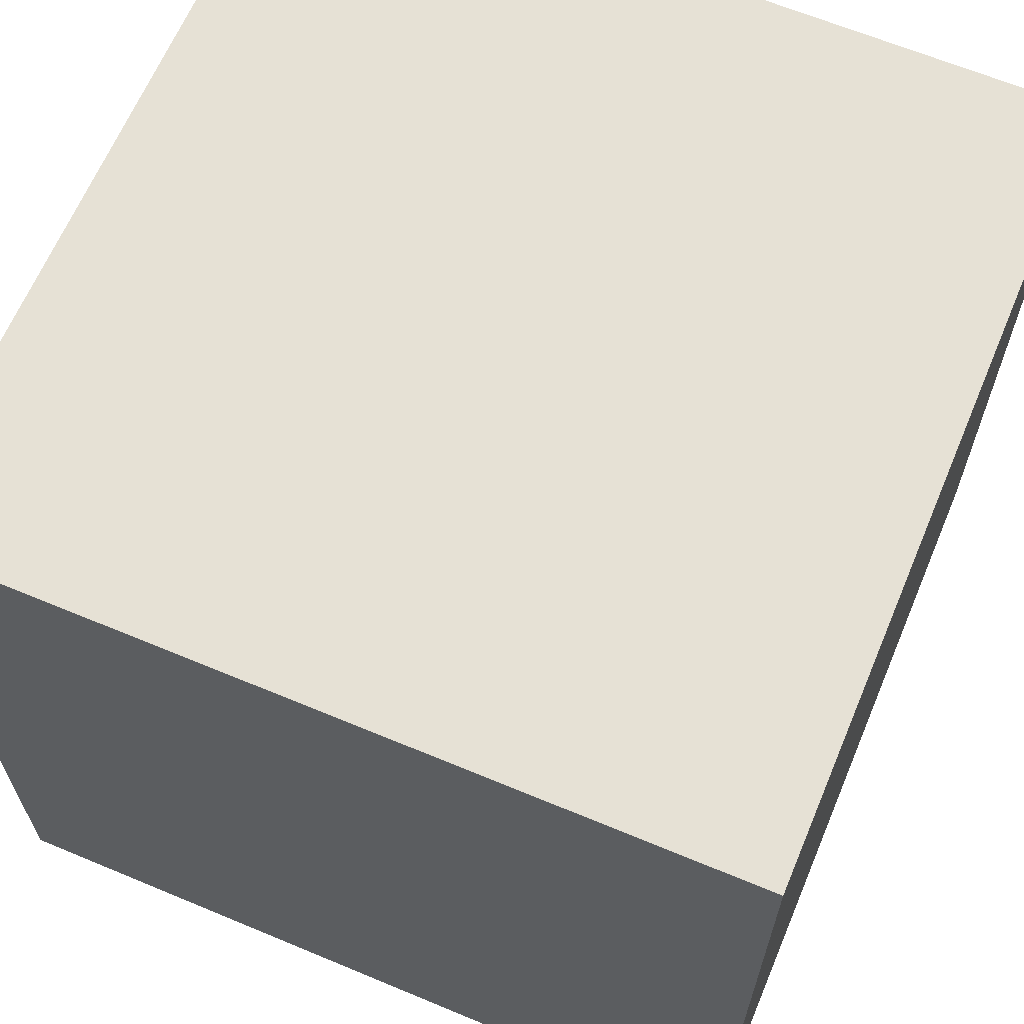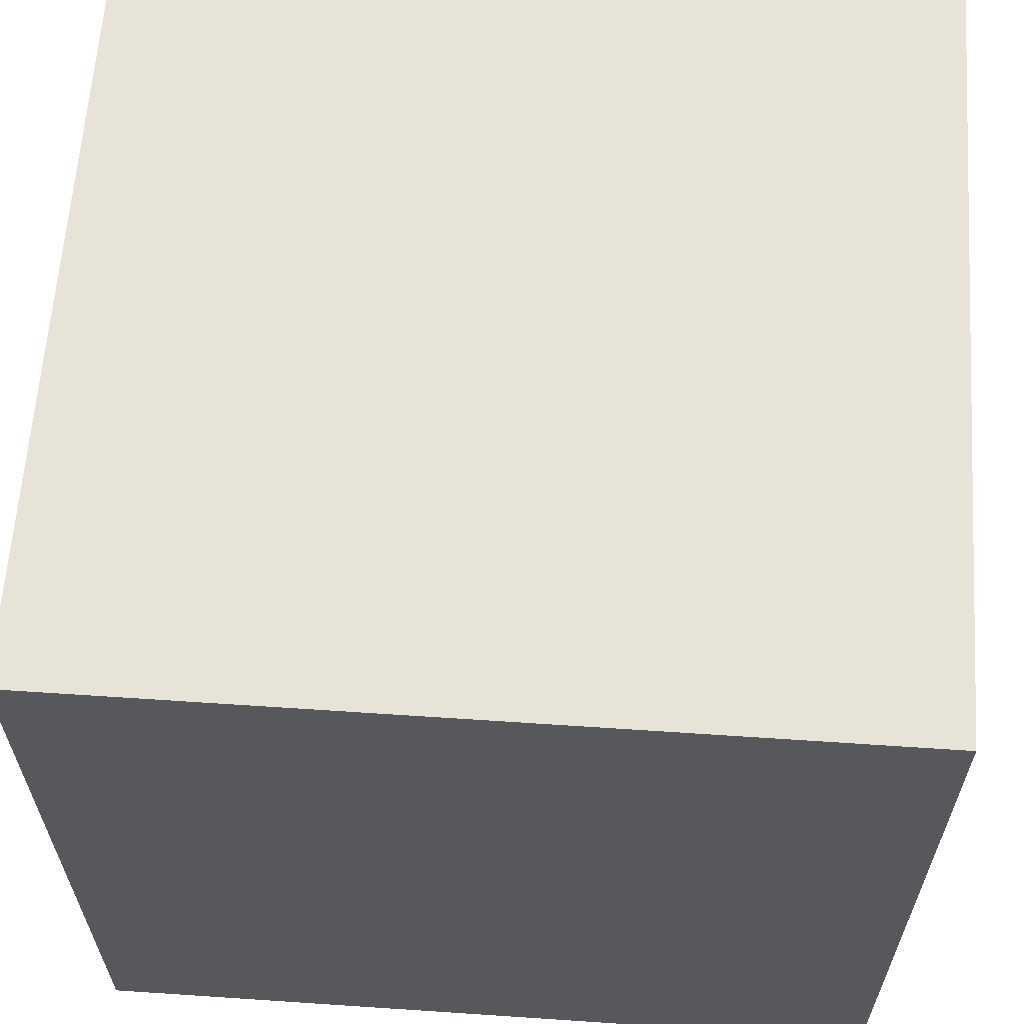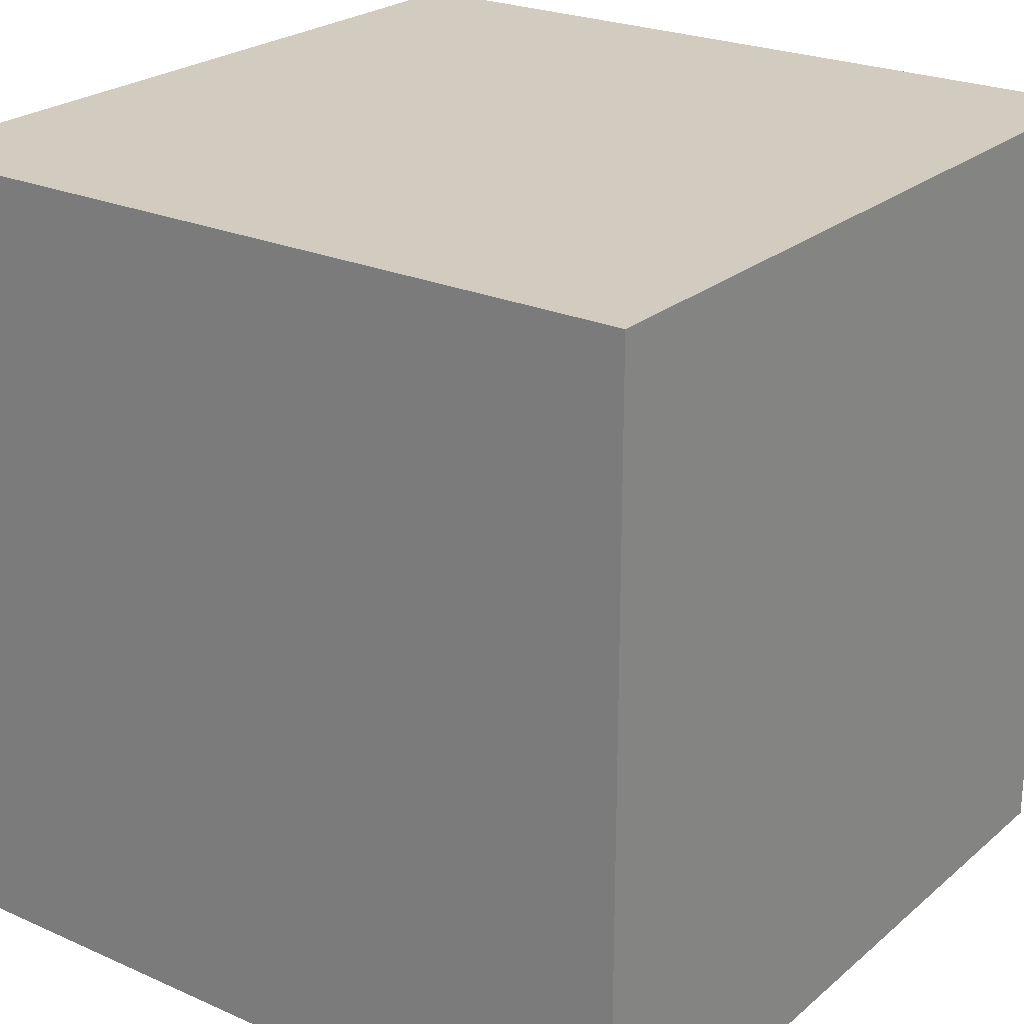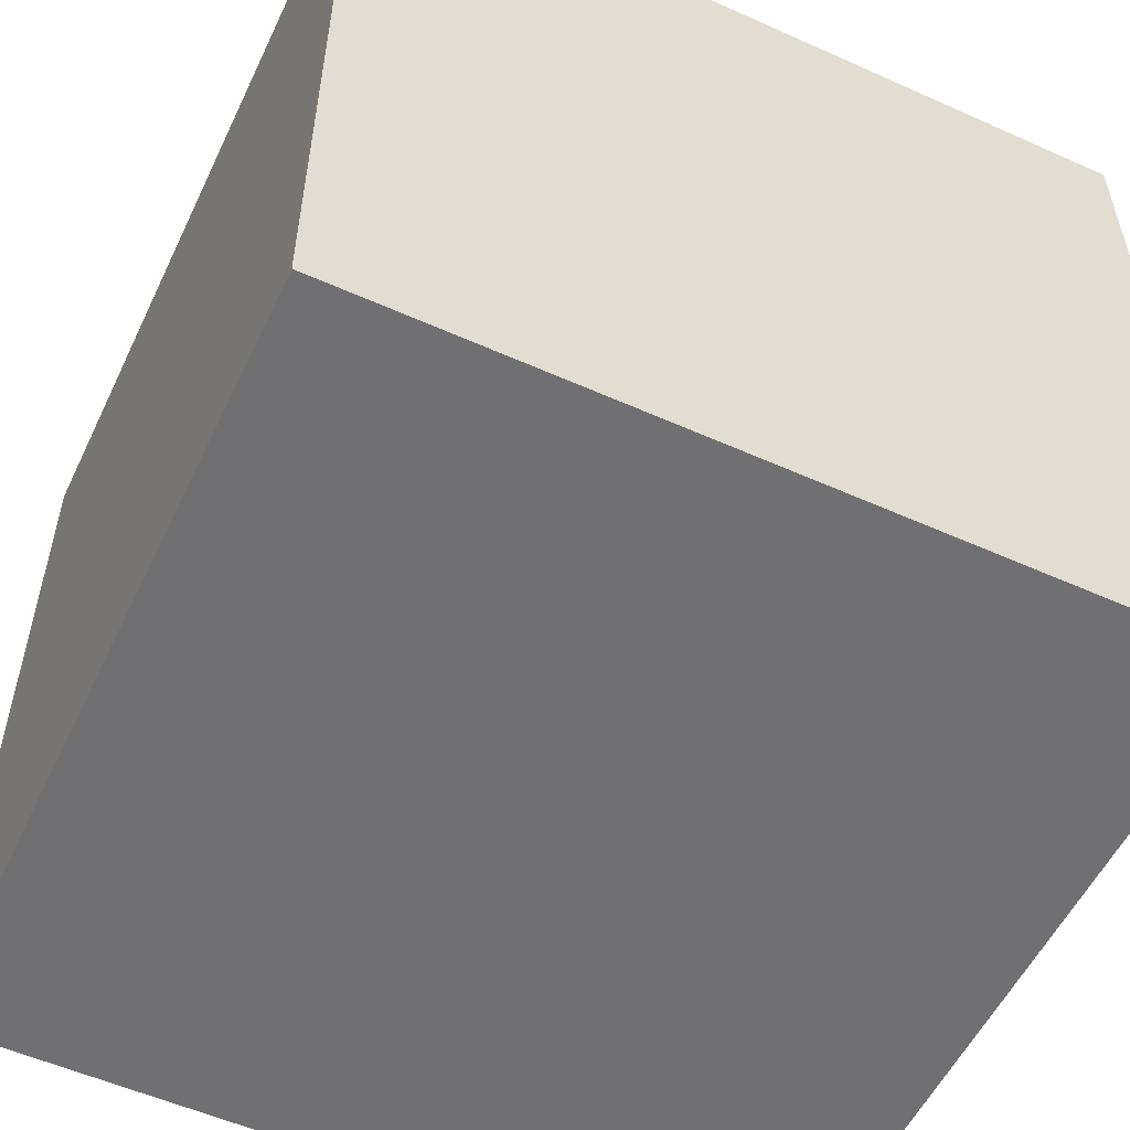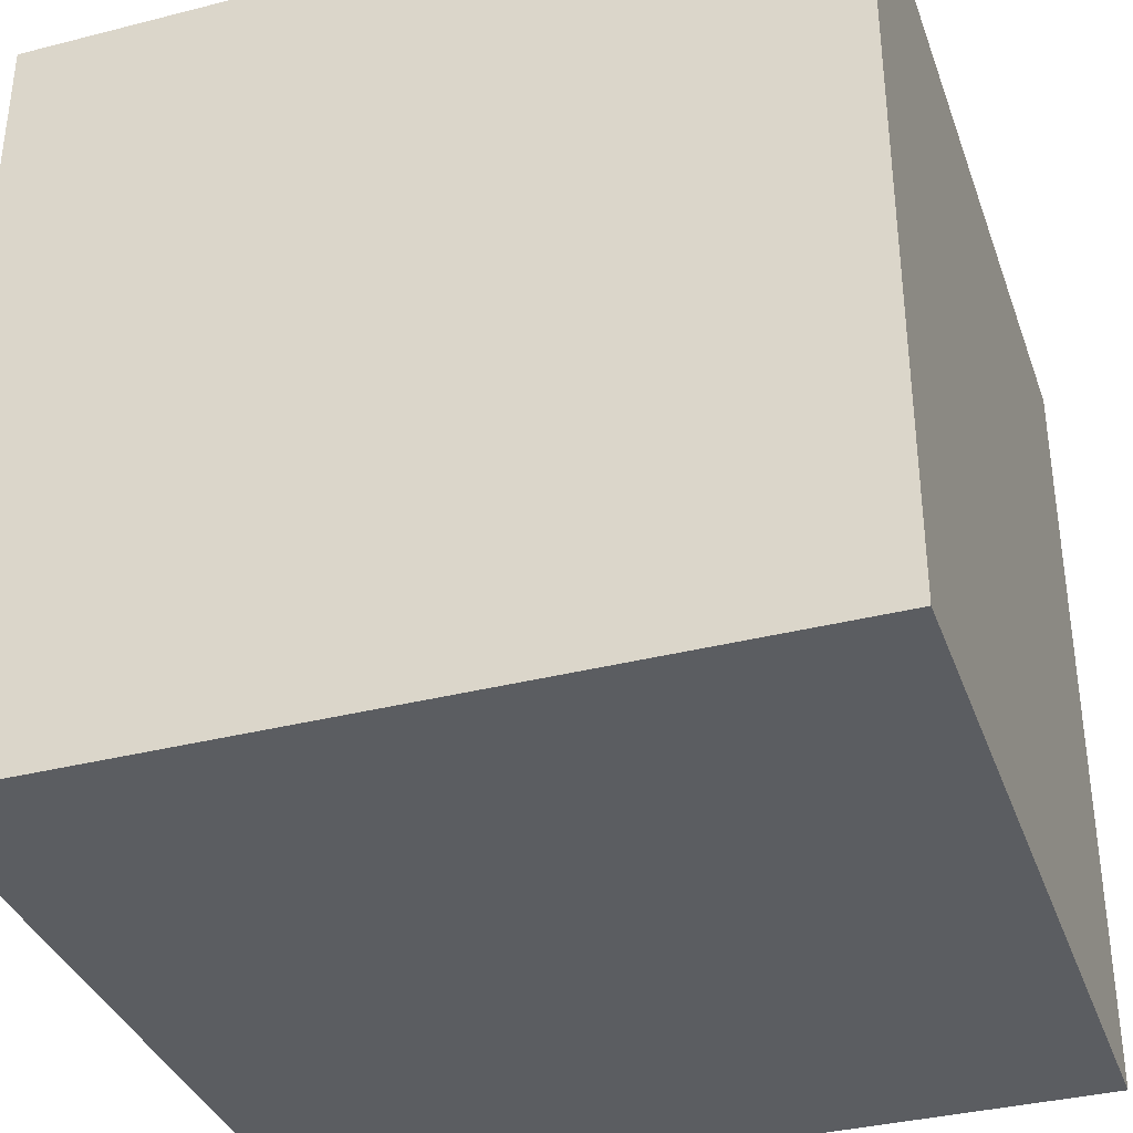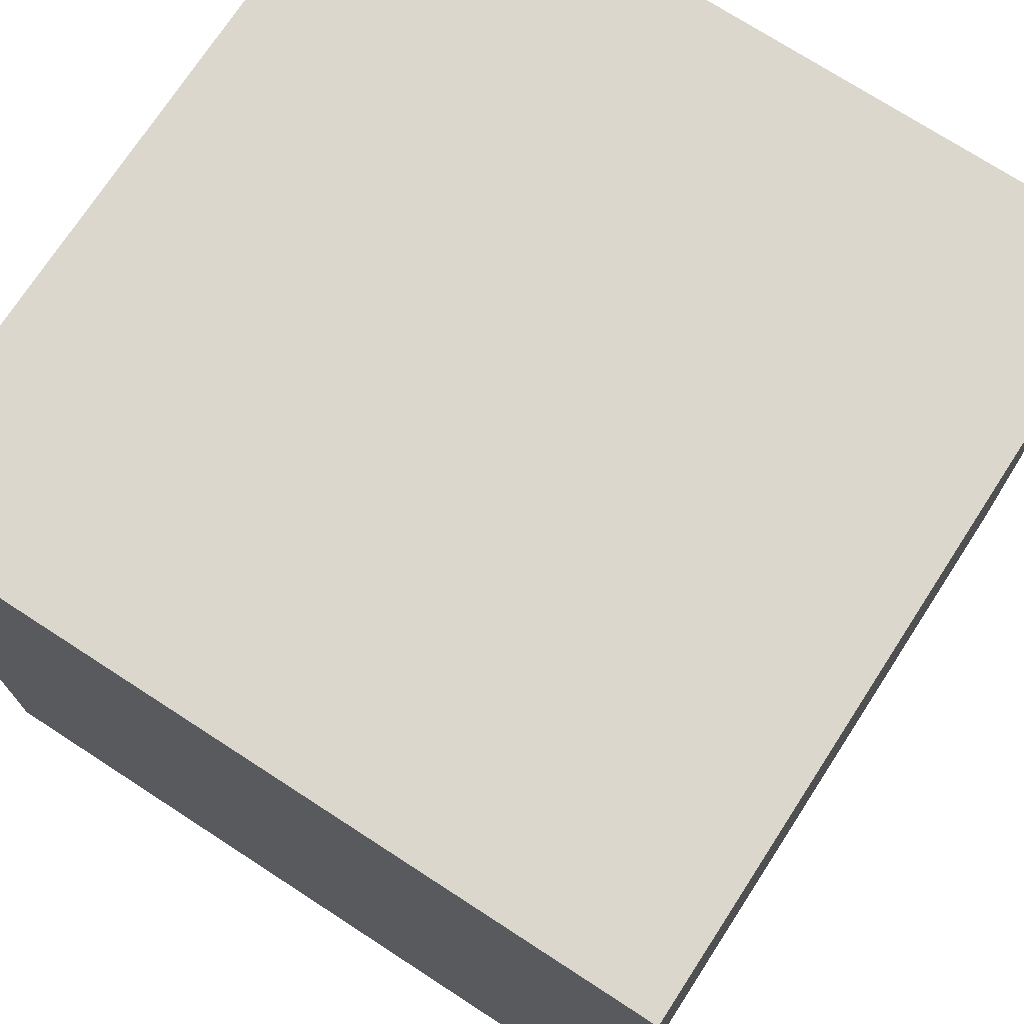
<metadata>
{"format":"obj","ext":"obj","renderer":"f3d","projection":"perspective","resolution":1024,"background":"white","views":[{"elev":64.7,"azim":112.8,"up":"+Y"},{"elev":62.3,"azim":3.9,"up":"+Z"},{"elev":24.0,"azim":126.3,"up":"+Z"},{"elev":-55.0,"azim":-115.3,"up":"+Z"},{"elev":-35.9,"azim":-161.5,"up":"+Y"},{"elev":73.2,"azim":33.0,"up":"+Z"}]}
</metadata>
<code>
o Cube
v 15 -15 -15
v 15 -15 15
v -15 -15 15
v -15 -15 -15
v 15 15 -15
v 15 15 15
v -15 15 15
v -15 15 -15
f 1 2 3 4
f 5 8 7 6
f 1 5 6 2
f 2 6 7 3
f 3 7 8 4
f 5 1 4 8

</code>
